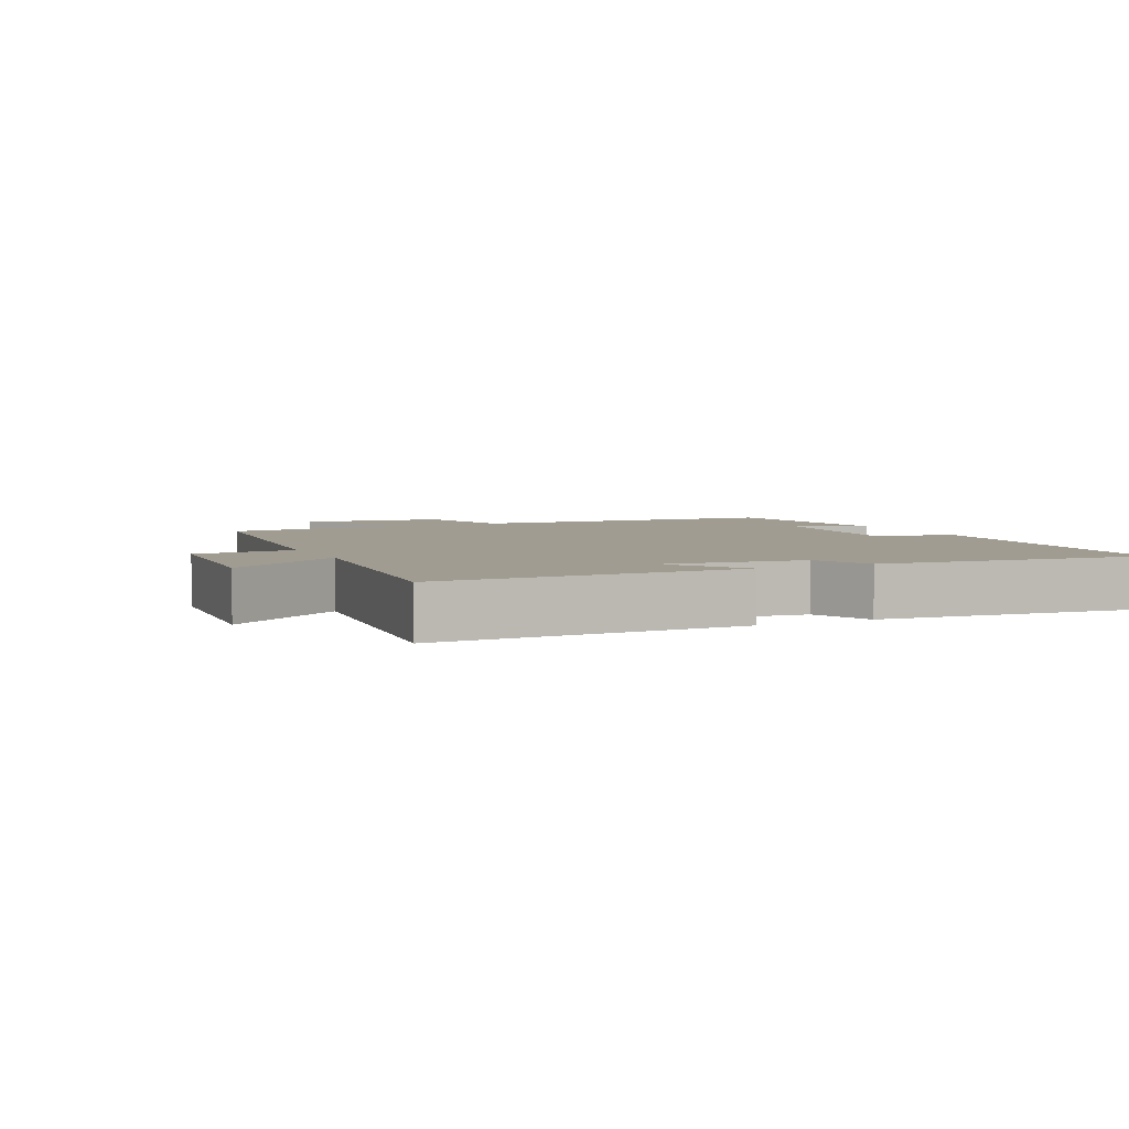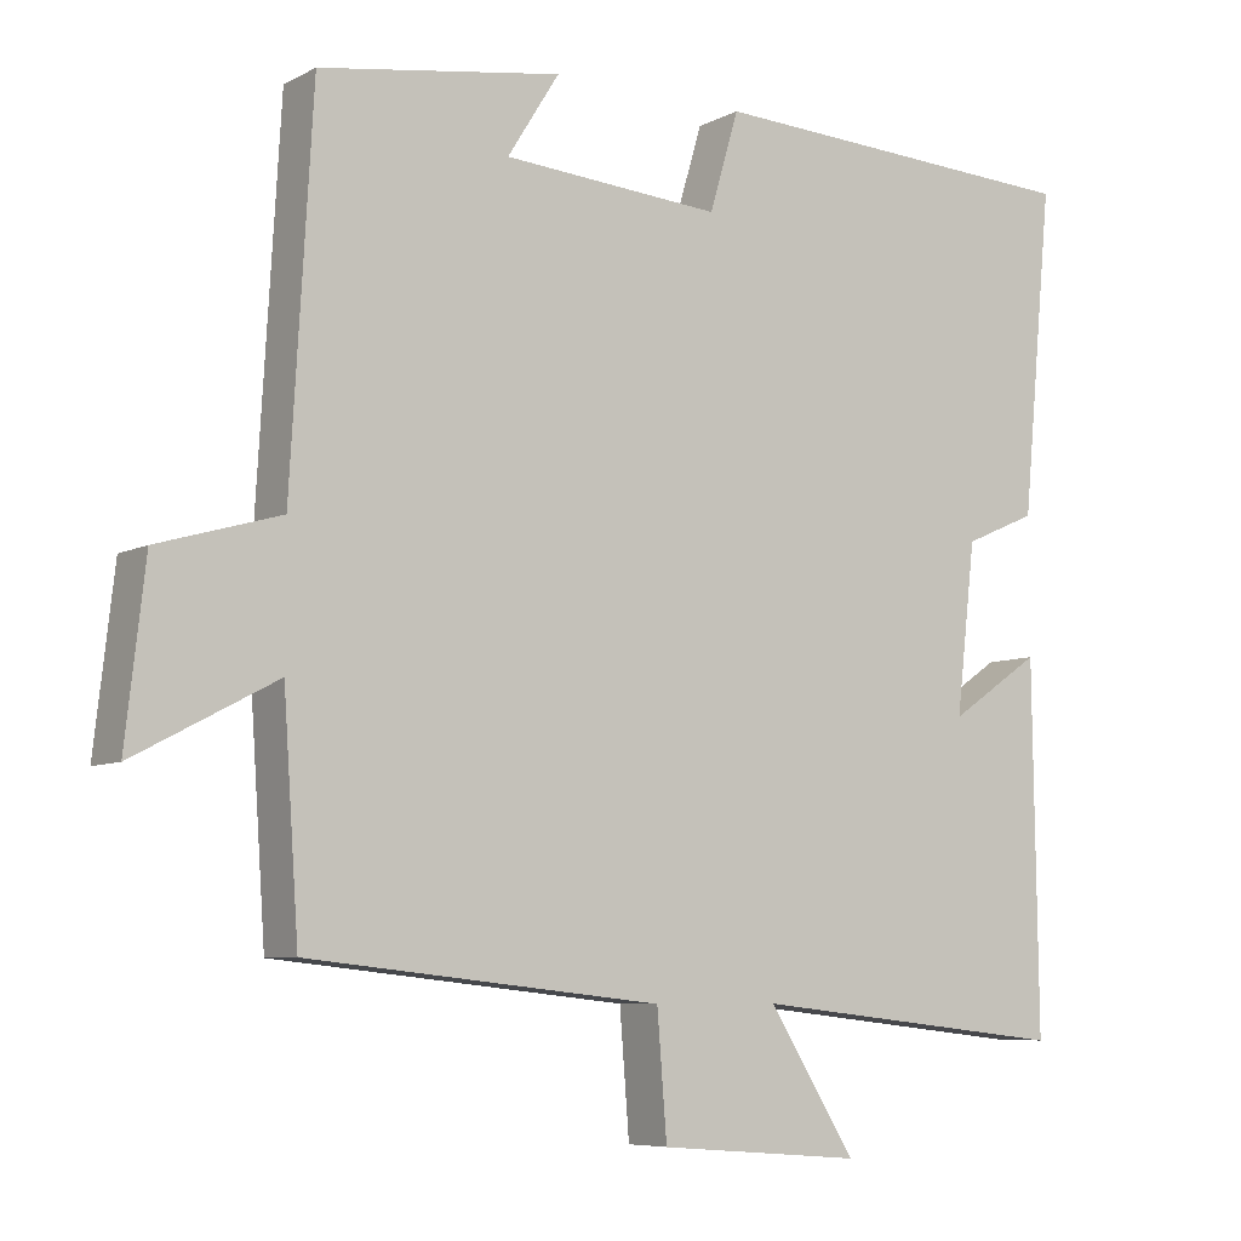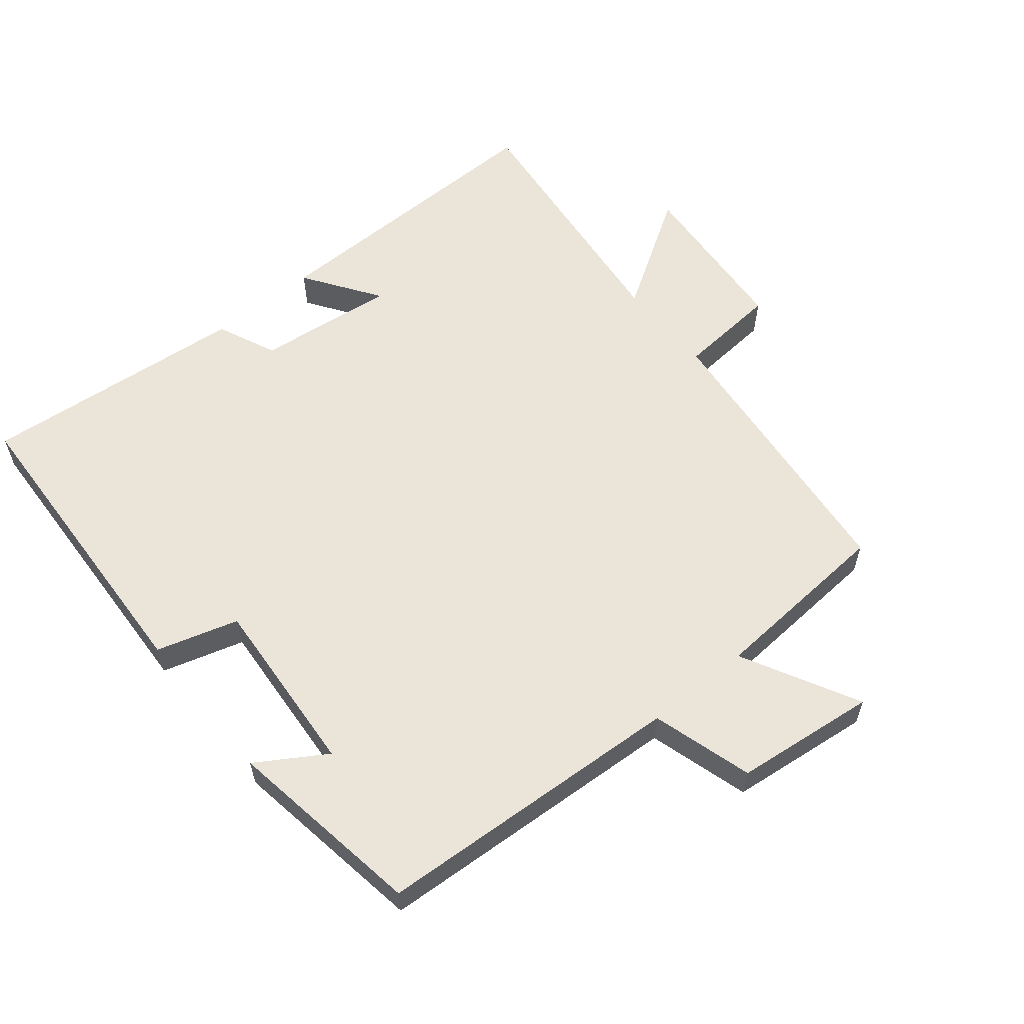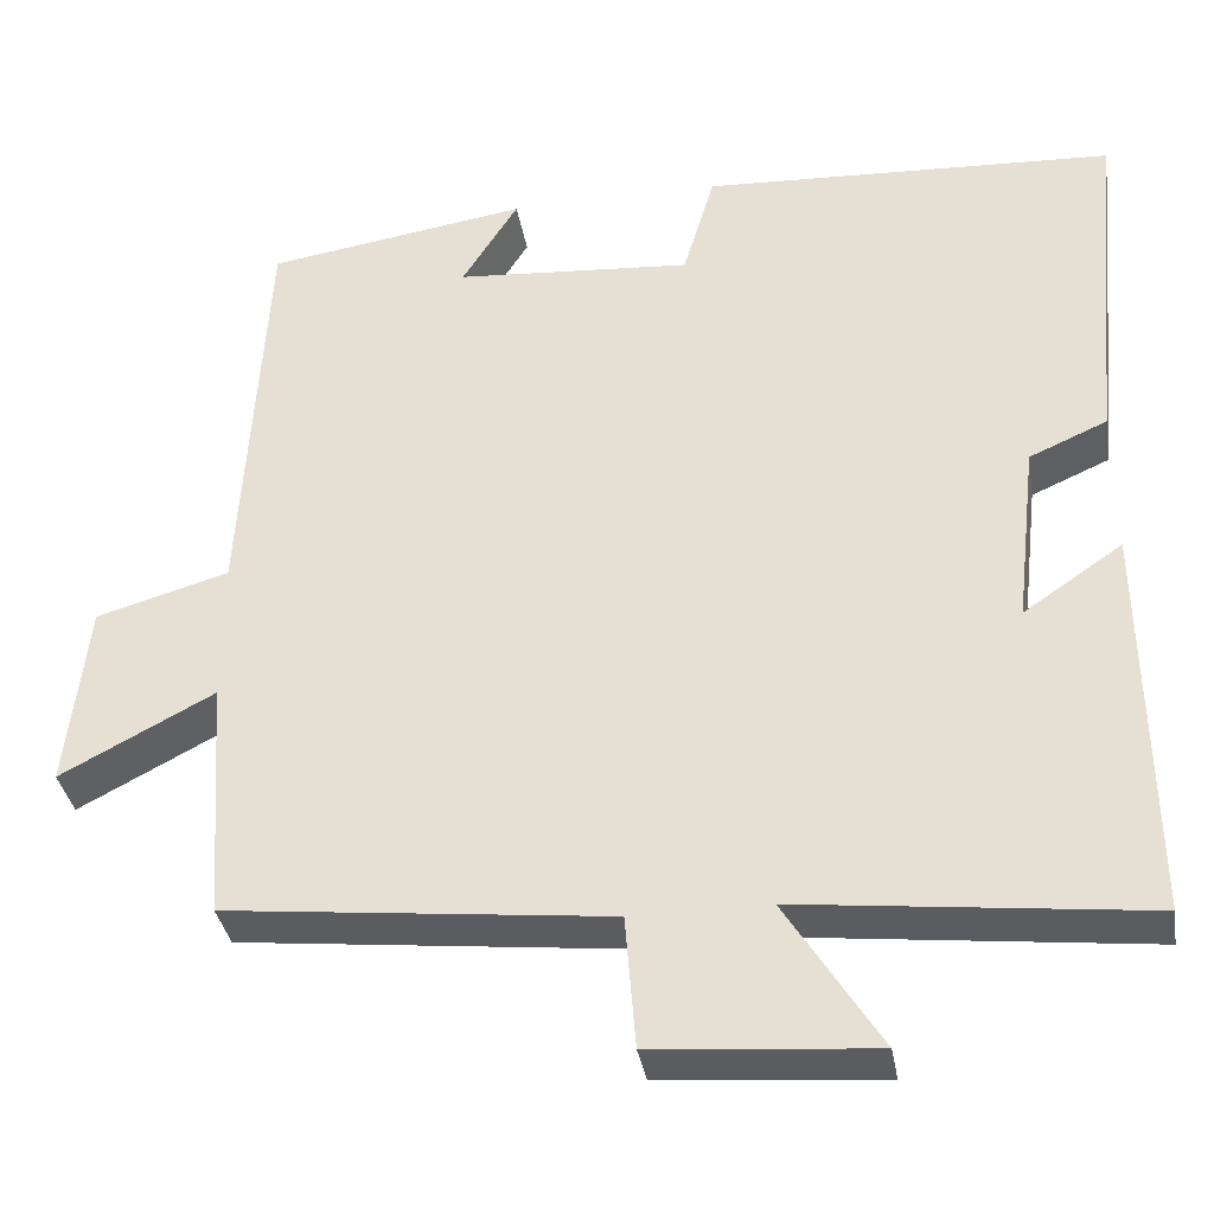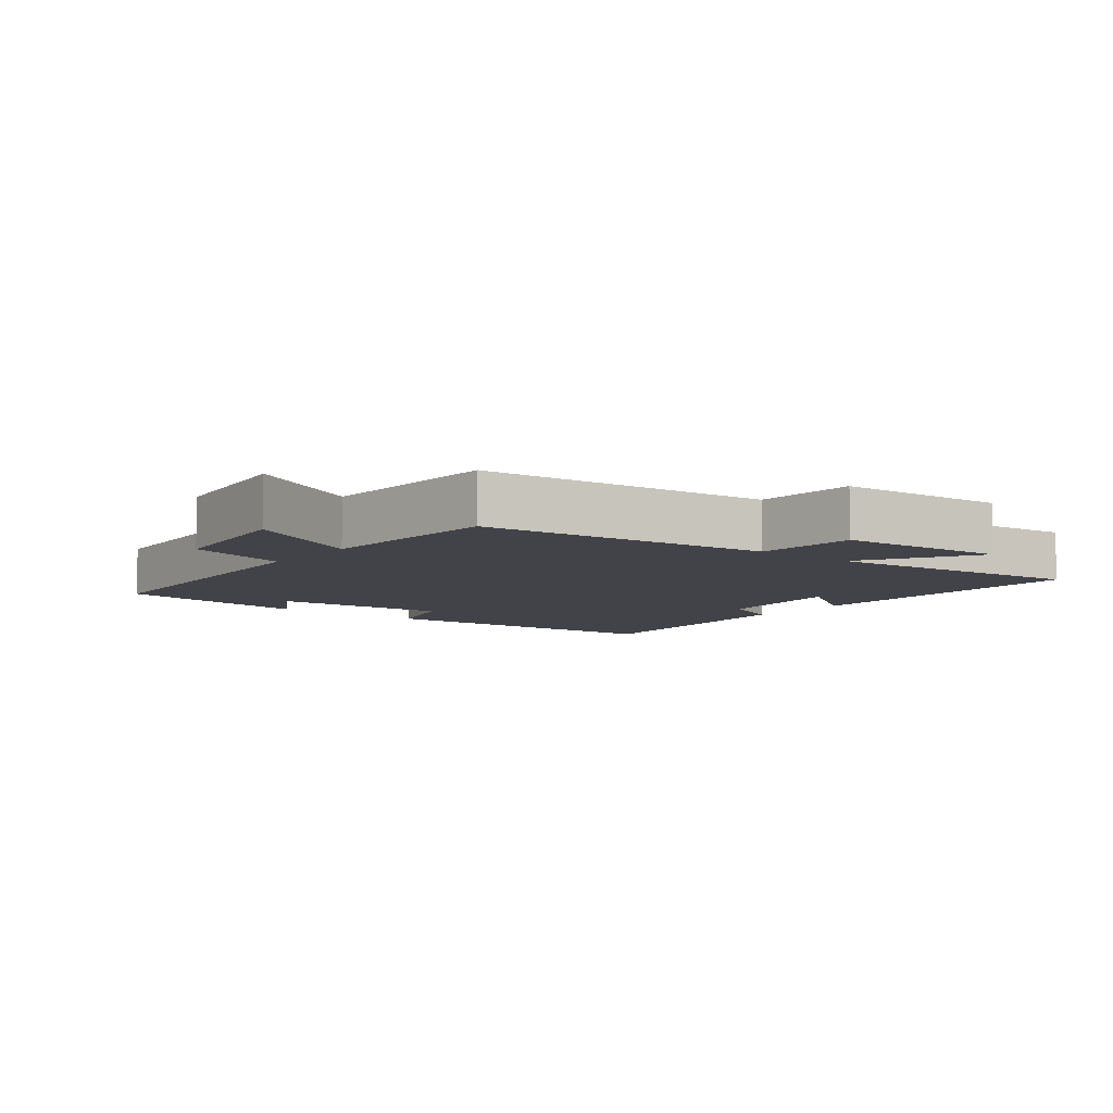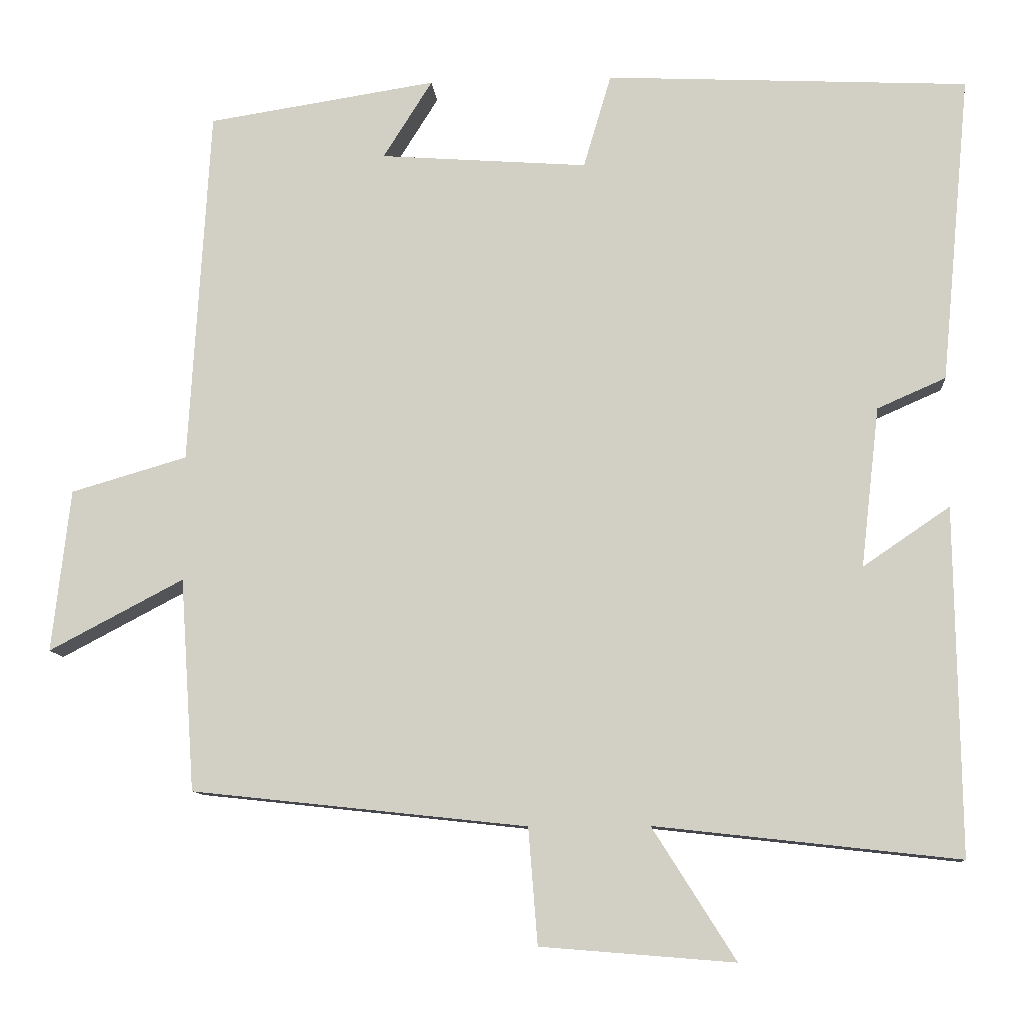
<metadata>
{"format":"obj","ext":"obj","renderer":"f3d","projection":"perspective","resolution":1024,"background":"white","views":[{"elev":4.4,"azim":-115.1,"up":"+Y"},{"elev":-7.0,"azim":145.2,"up":"+Z"},{"elev":58.8,"azim":50.7,"up":"+Y"},{"elev":-35.3,"azim":-170.6,"up":"+Z"},{"elev":-7.6,"azim":141.9,"up":"+Y"},{"elev":-10.3,"azim":-175.4,"up":"+Z"}]}
</metadata>
<code>
v 0.481 0.07 -0.453
v 0.045 0.07 -0.5
v 0.033 0.07 -0.651
v -0.219 0.07 -0.671
v -0.111 0.07 -0.5
v -0.506 0.07 -0.544
v -0.5 0.07 -0.093
v -0.387 0.07 -0.17
v -0.411 0.07 0.038
v -0.5 0.07 0.077
v -0.538 0.07 0.477
v -0.067 0.07 0.5
v -0.031 0.07 0.378
v 0.239 0.07 0.398
v 0.175 0.07 0.5
v 0.473 0.07 0.454
v 0.5 0.07 -0.012
v 0.651 0.07 -0.056
v 0.675 0.07 -0.268
v 0.5 0.07 -0.176
v 0.481 0 -0.453
v 0.045 0 -0.5
v 0.033 0 -0.651
v -0.219 0 -0.671
v -0.111 0 -0.5
v -0.506 0 -0.544
v -0.5 0 -0.093
v -0.387 0 -0.17
v -0.411 0 0.038
v -0.5 0 0.077
v -0.538 0 0.477
v -0.067 0 0.5
v -0.031 0 0.378
v 0.239 0 0.398
v 0.175 0 0.5
v 0.473 0 0.454
v 0.5 0 -0.012
v 0.651 0 -0.056
v 0.675 0 -0.268
v 0.5 0 -0.176
f 17 18 19 20
f 17 20 1 2
f 14 15 16 17
f 13 14 17 2
f 9 10 11 12
f 8 9 12 13
f 5 6 7 8
f 5 8 13 2
f 2 3 4 5
f 40 39 38 37
f 22 21 40 37
f 37 36 35 34
f 22 37 34 33
f 32 31 30 29
f 33 32 29 28
f 28 27 26 25
f 22 33 28 25
f 25 24 23 22
f 1 21 22 2
f 2 22 23 3
f 3 23 24 4
f 4 24 25 5
f 5 25 26 6
f 6 26 27 7
f 7 27 28 8
f 8 28 29 9
f 9 29 30 10
f 10 30 31 11
f 11 31 32 12
f 12 32 33 13
f 13 33 34 14
f 14 34 35 15
f 15 35 36 16
f 16 36 37 17
f 17 37 38 18
f 18 38 39 19
f 19 39 40 20
f 20 40 21 1

</code>
